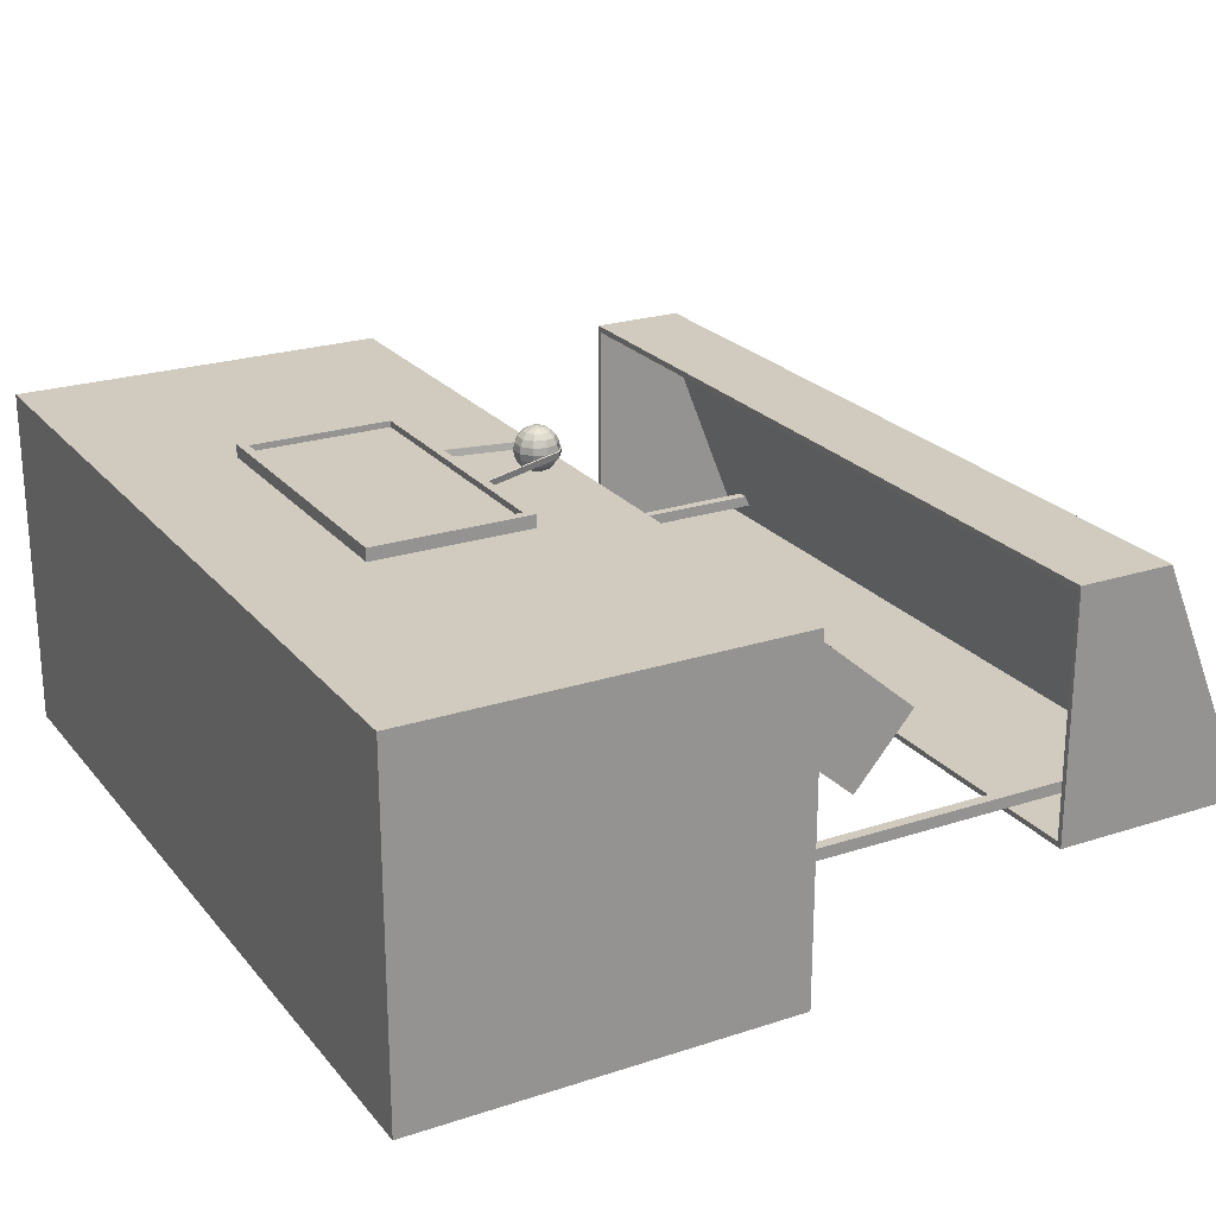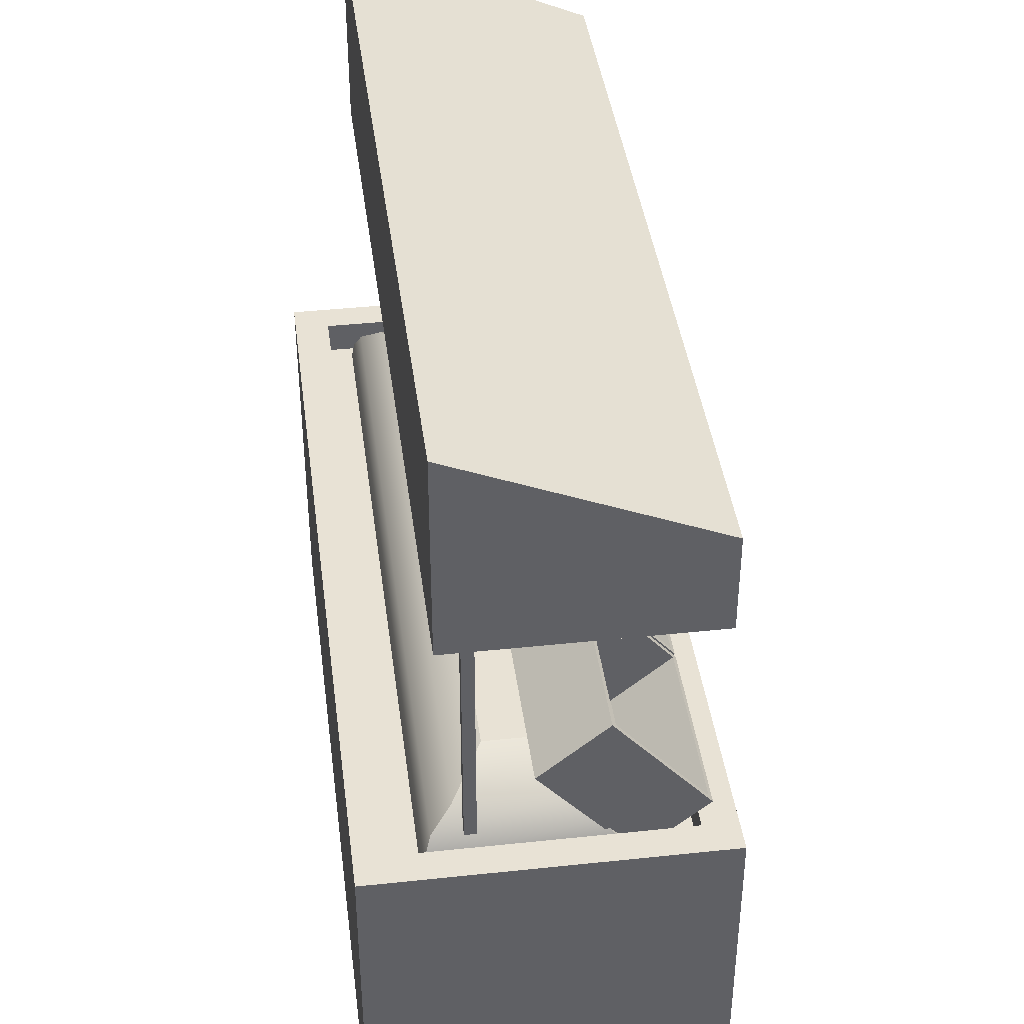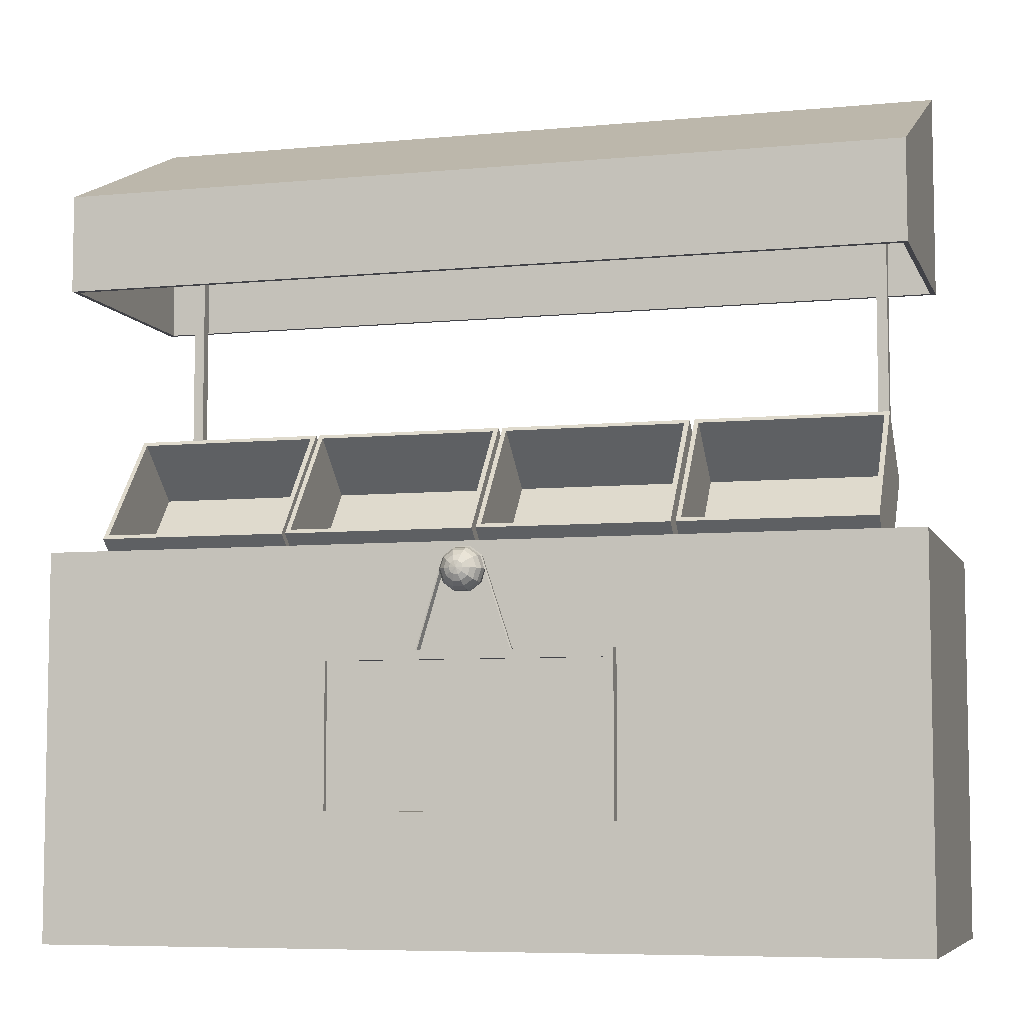
<metadata>
{"format":"obj","ext":"obj","renderer":"f3d","projection":"perspective","resolution":1024,"background":"white","views":[{"elev":23.3,"azim":61.1,"up":"+Z"},{"elev":40.7,"azim":-97.4,"up":"+Y"},{"elev":-6.8,"azim":15.6,"up":"+Y"}]}
</metadata>
<code>
g default
v -5.308 4.58 1.139
v 5.165 4.58 1.139
v -4.085 5.58 0.2742
v 3.972 5.58 0.2742
v -4.085 5.58 -0.6449
v 3.972 5.58 -0.6449
v -5.308 4.58 -1.527
v 5.165 4.58 -1.527
v 4.69 5.367 -1.092
v -4.856 5.367 -1.092
v -4.856 5.367 0.4588
v 4.69 5.367 0.4588
v 5.001 5.074 -1.378
v -5.073 5.074 -1.378
v -5.073 5.074 0.7118
v 5.001 5.074 0.7118
v 5.139 4.834 -1.477
v -5.246 4.834 -1.477
v -5.246 4.834 0.9193
v 5.139 4.834 0.9193
v -5.754 -0.02949 2.337
v 5.754 -0.02949 2.337
v -5.754 5.078 2.337
v 5.754 5.078 2.337
v -5.754 5.078 -2.337
v 5.754 5.078 -2.337
v -5.754 -0.02949 -2.337
v 5.754 -0.02949 -2.337
v 5.332 5.078 -2.337
v 5.332 -0.02949 -2.337
v 5.332 -0.02949 2.337
v 5.332 5.078 2.337
v -5.332 5.078 -2.337
v -5.332 -0.02949 -2.337
v -5.332 -0.02949 2.337
v -5.332 5.078 2.337
v -5.754 5.078 -1.85
v -5.754 -0.02949 -1.85
v -5.332 -0.02949 -1.85
v 5.332 -0.02949 -1.85
v 5.754 -0.02949 -1.85
v 5.754 5.078 -1.85
v 5.332 5.078 -1.85
v -5.332 5.078 -1.85
v -5.754 5.078 1.874
v -5.754 -0.02949 1.874
v -5.332 -0.02949 1.874
v 5.332 -0.02949 1.874
v 5.754 -0.02949 1.874
v 5.754 5.078 1.874
v 5.332 5.078 1.874
v -5.332 5.078 1.874
v -5.332 4.624 1.874
v -5.332 4.624 -1.85
v 5.332 4.624 1.874
v 5.332 4.624 -1.85
g Box
f 11 12 4 3
f 3 4 6 5
f 5 6 9 10
f 7 8 2 1
f 12 9 6 4
f 10 11 3 5
f 10 9 13 14
f 14 15 11 10
f 15 16 12 11
f 16 13 9 12
f 14 13 17 18
f 18 19 15 14
f 19 20 16 15
f 20 17 13 16
f 18 17 8 7
f 7 1 19 18
f 1 2 20 19
f 2 8 17 20
f 21 35 36 23
f 23 36 52 45
f 25 33 34 27
f 46 47 35 21
f 22 49 50 24
f 46 21 23 45
f 29 26 28 30
f 31 48 49 22
f 32 31 22 24
f 51 32 24 50
f 33 29 30 34
f 35 47 48 31
f 36 35 31 32
f 52 36 32 51
f 27 38 37 25
f 27 34 39 38
f 40 39 34 30
f 41 40 30 28
f 42 41 28 26
f 29 43 42 26
f 33 44 43 29
f 37 44 33 25
f 38 46 45 37
f 38 39 47 46
f 48 47 39 40
f 49 48 40 41
f 50 49 41 42
f 43 51 50 42
f 54 53 55 56
f 45 52 44 37
f 44 52 53 54
f 52 51 55 53
f 51 43 56 55
f 43 44 54 56
g default
v -5.146 4.498 1.137
v -2.617 4.498 1.137
v -5.146 5.274 2.039
v -2.617 5.274 2.039
v -5.146 6.745 0.7746
v -2.617 6.745 0.7746
v -5.146 5.969 -0.128
v -2.617 5.969 -0.128
v -2.683 6.745 0.7746
v -2.683 5.969 -0.128
v -2.683 4.498 1.137
v -2.683 5.274 2.039
v -5.085 6.745 0.7746
v -5.085 5.969 -0.128
v -5.085 4.498 1.137
v -5.085 5.274 2.039
v -5.146 6.695 0.818
v -5.146 5.919 -0.08467
v -5.085 5.919 -0.08467
v -2.683 5.919 -0.08467
v -2.617 5.919 -0.08467
v -2.617 6.695 0.818
v -2.683 6.695 0.818
v -5.085 6.695 0.818
v -5.146 5.326 1.994
v -5.146 4.55 1.092
v -5.085 4.55 1.092
v -2.683 4.55 1.092
v -2.617 4.55 1.092
v -2.617 5.326 1.994
v -2.683 5.326 1.994
v -5.085 5.326 1.994
v -5.085 4.646 1.203
v -5.085 6.015 0.02676
v -2.683 4.646 1.203
v -2.683 6.015 0.02676
v -2.571 4.498 1.137
v -0.04233 4.498 1.137
v -2.571 5.274 2.039
v -0.04233 5.274 2.039
v -2.571 6.745 0.7746
v -0.04233 6.745 0.7746
v -2.571 5.969 -0.128
v -0.04233 5.969 -0.128
v -0.1082 6.745 0.7746
v -0.1082 5.969 -0.128
v -0.1082 4.498 1.137
v -0.1082 5.274 2.039
v -2.511 6.745 0.7746
v -2.511 5.969 -0.128
v -2.511 4.498 1.137
v -2.511 5.274 2.039
v -2.571 6.695 0.818
v -2.571 5.919 -0.08467
v -2.511 5.919 -0.08467
v -0.1082 5.919 -0.08467
v -0.04233 5.919 -0.08467
v -0.04233 6.695 0.818
v -0.1082 6.695 0.818
v -2.511 6.695 0.818
v -2.571 5.326 1.994
v -2.571 4.55 1.092
v -2.511 4.55 1.092
v -0.1082 4.55 1.092
v -0.04233 4.55 1.092
v -0.04233 5.326 1.994
v -0.1082 5.326 1.994
v -2.511 5.326 1.994
v -2.511 4.646 1.203
v -2.511 6.015 0.02676
v -0.1082 4.646 1.203
v -0.1082 6.015 0.02676
v 0.01301 4.498 1.137
v 2.542 4.498 1.137
v 0.01301 5.274 2.039
v 2.542 5.274 2.039
v 0.01301 6.745 0.7746
v 2.542 6.745 0.7746
v 0.01301 5.969 -0.128
v 2.542 5.969 -0.128
v 2.476 6.745 0.7746
v 2.476 5.969 -0.128
v 2.476 4.498 1.137
v 2.476 5.274 2.039
v 0.07345 6.745 0.7746
v 0.07345 5.969 -0.128
v 0.07345 4.498 1.137
v 0.07345 5.274 2.039
v 0.01301 6.695 0.818
v 0.01301 5.919 -0.08467
v 0.07345 5.919 -0.08467
v 2.476 5.919 -0.08467
v 2.542 5.919 -0.08467
v 2.542 6.695 0.818
v 2.476 6.695 0.818
v 0.07345 6.695 0.818
v 0.01301 5.326 1.994
v 0.01301 4.55 1.092
v 0.07345 4.55 1.092
v 2.476 4.55 1.092
v 2.542 4.55 1.092
v 2.542 5.326 1.994
v 2.476 5.326 1.994
v 0.07345 5.326 1.994
v 0.07345 4.646 1.203
v 0.07345 6.015 0.02676
v 2.476 4.646 1.203
v 2.476 6.015 0.02676
v 2.607 4.498 1.137
v 5.136 4.498 1.137
v 2.607 5.274 2.039
v 5.136 5.274 2.039
v 2.607 6.745 0.7746
v 5.136 6.745 0.7746
v 2.607 5.969 -0.128
v 5.136 5.969 -0.128
v 5.07 6.745 0.7746
v 5.07 5.969 -0.128
v 5.07 4.498 1.137
v 5.07 5.274 2.039
v 2.668 6.745 0.7746
v 2.668 5.969 -0.128
v 2.668 4.498 1.137
v 2.668 5.274 2.039
v 2.607 6.695 0.818
v 2.607 5.919 -0.08467
v 2.668 5.919 -0.08467
v 5.07 5.919 -0.08467
v 5.136 5.919 -0.08467
v 5.136 6.695 0.818
v 5.07 6.695 0.818
v 2.668 6.695 0.818
v 2.607 5.326 1.994
v 2.607 4.55 1.092
v 2.668 4.55 1.092
v 5.07 4.55 1.092
v 5.136 4.55 1.092
v 5.136 5.326 1.994
v 5.07 5.326 1.994
v 2.668 5.326 1.994
v 2.668 4.646 1.203
v 2.668 6.015 0.02676
v 5.07 4.646 1.203
v 5.07 6.015 0.02676
g Bins
f 57 71 72 59
f 59 72 88 81
f 61 69 70 63
f 82 83 71 57
f 58 85 86 60
f 82 57 59 81
f 65 62 64 66
f 67 84 85 58
f 68 67 58 60
f 87 68 60 86
f 69 65 66 70
f 71 83 84 67
f 72 71 67 68
f 88 72 68 87
f 63 74 73 61
f 63 70 75 74
f 76 75 70 66
f 77 76 66 64
f 78 77 64 62
f 65 79 78 62
f 69 80 79 65
f 73 80 69 61
f 74 82 81 73
f 74 75 83 82
f 84 83 75 76
f 85 84 76 77
f 86 85 77 78
f 79 87 86 78
f 90 89 91 92
f 81 88 80 73
f 80 88 89 90
f 88 87 91 89
f 87 79 92 91
f 79 80 90 92
f 93 107 108 95
f 95 108 124 117
f 97 105 106 99
f 118 119 107 93
f 94 121 122 96
f 118 93 95 117
f 101 98 100 102
f 103 120 121 94
f 104 103 94 96
f 123 104 96 122
f 105 101 102 106
f 107 119 120 103
f 108 107 103 104
f 124 108 104 123
f 99 110 109 97
f 99 106 111 110
f 112 111 106 102
f 113 112 102 100
f 114 113 100 98
f 101 115 114 98
f 105 116 115 101
f 109 116 105 97
f 110 118 117 109
f 110 111 119 118
f 120 119 111 112
f 121 120 112 113
f 122 121 113 114
f 115 123 122 114
f 126 125 127 128
f 117 124 116 109
f 116 124 125 126
f 124 123 127 125
f 123 115 128 127
f 115 116 126 128
f 129 143 144 131
f 131 144 160 153
f 133 141 142 135
f 154 155 143 129
f 130 157 158 132
f 154 129 131 153
f 137 134 136 138
f 139 156 157 130
f 140 139 130 132
f 159 140 132 158
f 141 137 138 142
f 143 155 156 139
f 144 143 139 140
f 160 144 140 159
f 135 146 145 133
f 135 142 147 146
f 148 147 142 138
f 149 148 138 136
f 150 149 136 134
f 137 151 150 134
f 141 152 151 137
f 145 152 141 133
f 146 154 153 145
f 146 147 155 154
f 156 155 147 148
f 157 156 148 149
f 158 157 149 150
f 151 159 158 150
f 162 161 163 164
f 153 160 152 145
f 152 160 161 162
f 160 159 163 161
f 159 151 164 163
f 151 152 162 164
f 165 179 180 167
f 167 180 196 189
f 169 177 178 171
f 190 191 179 165
f 166 193 194 168
f 190 165 167 189
f 173 170 172 174
f 175 192 193 166
f 176 175 166 168
f 195 176 168 194
f 177 173 174 178
f 179 191 192 175
f 180 179 175 176
f 196 180 176 195
f 171 182 181 169
f 171 178 183 182
f 184 183 178 174
f 185 184 174 172
f 186 185 172 170
f 173 187 186 170
f 177 188 187 173
f 181 188 177 169
f 182 190 189 181
f 182 183 191 190
f 192 191 183 184
f 193 192 184 185
f 194 193 185 186
f 187 195 194 186
f 198 197 199 200
f 189 196 188 181
f 188 196 197 198
f 196 195 199 197
f 195 187 200 199
f 187 188 198 200
g default
v -0.07631 9.709 2.002
v 5.538 9.709 2.002
v -0.07631 9.965 2.002
v 5.538 9.965 2.002
v -0.07631 11.38 -1.332
v 5.538 11.38 -1.332
v -0.07631 10.98 -1.332
v 5.538 10.98 -1.332
v -0.07631 9.709 1.918
v -0.07631 10 1.918
v 5.538 10 1.918
v 5.538 9.709 1.918
v 5.471 9.709 2.002
v 5.471 9.965 2.002
v 5.471 10 1.918
v 5.471 11.38 -1.332
v 5.471 10.98 -1.332
v 5.471 9.709 1.918
v -0.07631 10.98 -1.26
v -0.07631 11.35 -1.26
v 5.471 11.35 -1.26
v 5.538 11.35 -1.26
v 5.538 10.98 -1.26
v 5.471 10.98 -1.26
v -0.07631 8.657 -1.332
v 5.471 8.657 -1.332
v 5.471 8.657 -1.26
v -0.07631 8.657 -1.26
v 5.471 8.657 1.918
v -0.07631 8.657 1.918
v 5.471 8.657 2.002
v -0.07631 8.657 2.002
v 5.538 8.657 -1.332
v 5.538 8.657 -1.26
v 5.538 8.657 1.918
v 5.538 8.657 2.002
v 4.797 3.887 -0.8174
v 4.939 3.887 -0.8174
v 4.797 10.92 -0.8174
v 4.939 10.92 -0.8174
v 4.797 10.92 -0.9756
v 4.939 10.92 -0.9756
v 4.797 3.887 -0.9756
v 4.939 3.887 -0.9756
v -5.691 9.709 2.002
v -5.691 9.965 2.002
v -5.691 11.38 -1.332
v -5.691 10.98 -1.332
v -5.691 10 1.918
v -5.691 9.709 1.918
v -5.624 9.709 2.002
v -5.624 9.965 2.002
v -5.624 10 1.918
v -5.624 11.38 -1.332
v -5.624 10.98 -1.332
v -5.624 9.709 1.918
v -5.624 11.35 -1.26
v -5.691 11.35 -1.26
v -5.691 10.98 -1.26
v -5.624 10.98 -1.26
v -5.624 8.657 -1.332
v -5.624 8.657 -1.26
v -5.624 8.657 1.918
v -5.624 8.657 2.002
v -5.691 8.657 -1.332
v -5.691 8.657 -1.26
v -5.691 8.657 1.918
v -5.691 8.657 2.002
v -4.949 3.887 -0.8174
v -5.092 3.887 -0.8174
v -4.949 10.92 -0.8174
v -5.092 10.92 -0.8174
v -4.949 10.92 -0.9756
v -5.092 10.92 -0.9756
v -4.949 3.887 -0.9756
v -5.092 3.887 -0.9756
g Top
f 201 213 214 203
f 220 221 216 205
f 205 216 217 207
f 225 226 227 228
f 223 208 206 222
f 203 214 215 210
f 202 212 211 204
f 230 229 231 232
f 213 202 204 214
f 215 214 204 211
f 216 221 222 206
f 217 216 206 208
f 227 226 233 234
f 231 229 235 236
f 210 215 221 220
f 222 221 215 211
f 212 223 222 211
f 229 227 234 235
f 219 224 218 209
f 207 217 226 225
f 224 219 228 227
f 209 218 229 230
f 213 201 232 231
f 217 208 233 226
f 208 223 234 233
f 212 202 236 235
f 202 213 231 236
f 218 224 227 229
f 223 212 235 234
f 237 238 240 239
f 239 240 242 241
f 241 242 244 243
f 243 244 238 237
f 238 244 242 240
f 243 237 239 241
f 201 203 252 251
f 220 205 254 257
f 205 207 255 254
f 225 228 262 261
f 259 258 247 248
f 203 210 253 252
f 245 246 249 250
f 230 232 264 263
f 251 252 246 245
f 253 249 246 252
f 254 247 258 257
f 255 248 247 254
f 262 266 265 261
f 264 268 267 263
f 210 220 257 253
f 258 249 253 257
f 250 249 258 259
f 263 267 266 262
f 219 209 256 260
f 207 225 261 255
f 260 262 228 219
f 209 230 263 256
f 251 264 232 201
f 255 261 265 248
f 248 265 266 259
f 250 267 268 245
f 245 268 264 251
f 256 263 262 260
f 259 266 267 250
f 269 271 272 270
f 271 273 274 272
f 273 275 276 274
f 275 269 270 276
f 270 272 274 276
f 275 273 271 269
g default
v -1.929 1.57 2.569
v 1.929 1.57 2.569
v -1.929 3.69 2.569
v 1.929 3.69 2.569
v -1.929 3.69 2.401
v 1.929 3.69 2.401
v -1.929 1.57 2.401
v 1.929 1.57 2.401
v -1.929 3.573 2.569
v -1.929 3.573 2.401
v 1.929 3.573 2.401
v 1.929 3.573 2.569
v -1.929 1.687 2.569
v -1.929 1.687 2.401
v 1.929 1.687 2.401
v 1.929 1.687 2.569
v -1.813 3.69 2.569
v -1.813 3.69 2.401
v -1.813 3.573 2.401
v -1.813 1.687 2.401
v -1.813 1.57 2.401
v -1.813 1.57 2.569
v -1.813 1.687 2.569
v -1.813 3.573 2.569
v 1.803 3.69 2.569
v 1.803 3.69 2.401
v 1.803 3.573 2.401
v 1.803 1.687 2.401
v 1.803 1.57 2.401
v 1.803 1.57 2.569
v 1.803 1.687 2.569
v 1.803 3.573 2.569
v -1.813 1.687 2.486
v -1.813 3.573 2.486
v 1.803 1.687 2.486
v 1.803 3.573 2.486
g Sign
f 277 298 299 289
f 279 293 294 281
f 290 296 297 283
f 283 297 298 277
f 278 284 291 292
f 283 277 289 290
f 286 285 279 281
f 281 294 295 286
f 288 287 282 280
f 285 300 293 279
f 290 289 285 286
f 286 295 296 290
f 292 291 287 288
f 289 299 300 285
f 293 301 302 294
f 295 294 302 303
f 296 295 303 304
f 297 296 304 305
f 298 297 305 306
f 299 298 306 307
f 310 309 311 312
f 293 300 308 301
f 301 280 282 302
f 303 302 282 287
f 304 303 287 291
f 305 304 291 284
f 306 305 284 278
f 307 306 278 292
f 308 307 292 288
f 301 308 288 280
f 300 299 309 310
f 299 307 311 309
f 307 308 312 311
f 308 300 310 312
g default
v 0.07259 4.742 2.306
v 0.02773 4.775 2.306
v -0.02773 4.775 2.306
v -0.07259 4.742 2.306
v -0.08973 4.69 2.306
v -0.07259 4.637 2.306
v -0.02773 4.604 2.306
v 0.02773 4.604 2.306
v 0.07259 4.637 2.306
v 0.08973 4.69 2.306
v 0.1381 4.79 2.348
v 0.05274 4.852 2.348
v -0.05274 4.852 2.348
v -0.1381 4.79 2.348
v -0.1707 4.69 2.348
v -0.1381 4.589 2.348
v -0.05274 4.527 2.348
v 0.05274 4.527 2.348
v 0.1381 4.589 2.348
v 0.1707 4.69 2.348
v 0.19 4.828 2.412
v 0.07259 4.913 2.412
v -0.07259 4.913 2.412
v -0.19 4.828 2.412
v -0.2349 4.69 2.412
v -0.19 4.552 2.412
v -0.07259 4.466 2.412
v 0.07259 4.466 2.412
v 0.19 4.552 2.412
v 0.2349 4.69 2.412
v 0.2234 4.852 2.493
v 0.08534 4.952 2.493
v -0.08534 4.952 2.493
v -0.2234 4.852 2.493
v -0.2762 4.69 2.493
v -0.2234 4.527 2.493
v -0.08534 4.427 2.493
v 0.08534 4.427 2.493
v 0.2234 4.527 2.493
v 0.2762 4.69 2.493
v 0.2349 4.86 2.582
v 0.08973 4.966 2.582
v -0.08973 4.966 2.582
v -0.2349 4.86 2.582
v -0.2904 4.69 2.582
v -0.2349 4.519 2.582
v -0.08973 4.413 2.582
v 0.08973 4.413 2.582
v 0.2349 4.519 2.582
v 0.2904 4.69 2.582
v 0.2234 4.852 2.672
v 0.08534 4.952 2.672
v -0.08534 4.952 2.672
v -0.2234 4.852 2.672
v -0.2762 4.69 2.672
v -0.2234 4.527 2.672
v -0.08534 4.427 2.672
v 0.08534 4.427 2.672
v 0.2234 4.527 2.672
v 0.2762 4.69 2.672
v 0.19 4.828 2.753
v 0.07259 4.913 2.753
v -0.07259 4.913 2.753
v -0.19 4.828 2.753
v -0.2349 4.69 2.753
v -0.19 4.552 2.753
v -0.07259 4.466 2.753
v 0.07259 4.466 2.753
v 0.19 4.552 2.753
v 0.2349 4.69 2.753
v 0.1381 4.79 2.817
v 0.05274 4.852 2.817
v -0.05274 4.852 2.817
v -0.1381 4.79 2.817
v -0.1707 4.69 2.817
v -0.1381 4.589 2.817
v -0.05274 4.527 2.817
v 0.05274 4.527 2.817
v 0.1381 4.589 2.817
v 0.1707 4.69 2.817
v 0.07259 4.742 2.859
v 0.02773 4.775 2.859
v -0.02773 4.775 2.859
v -0.07259 4.742 2.859
v -0.08973 4.69 2.859
v -0.07259 4.637 2.859
v -0.02773 4.604 2.859
v 0.02773 4.604 2.859
v 0.07259 4.637 2.859
v 0.08973 4.69 2.859
v 0 4.69 2.292
v 0 4.69 2.873
v 0.2388 4.863 2.49
v 0.0912 4.97 2.49
v 0.09559 4.984 2.579
v 0.2503 4.871 2.579
v -0.0912 4.97 2.49
v -0.09559 4.984 2.579
v -0.2388 4.863 2.49
v -0.2503 4.871 2.579
v -0.2951 4.696 2.49
v -0.3093 4.696 2.579
v 0.2951 4.696 2.49
v 0.3093 4.696 2.579
v -0.6061 3.652 2.44
v -0.6203 3.652 2.53
v -0.6393 3.652 2.527
v -0.6251 3.652 2.437
v 0.6061 3.652 2.44
v 0.6203 3.652 2.53
v 0.6251 3.652 2.437
v 0.6393 3.652 2.527
g Hanger
f 313 314 324 323
f 314 315 325 324
f 315 316 326 325
f 316 317 327 326
f 317 318 328 327
f 318 319 329 328
f 319 320 330 329
f 320 321 331 330
f 321 322 332 331
f 322 313 323 332
f 323 324 334 333
f 324 325 335 334
f 325 326 336 335
f 326 327 337 336
f 327 328 338 337
f 328 329 339 338
f 329 330 340 339
f 330 331 341 340
f 331 332 342 341
f 332 323 333 342
f 333 334 344 343
f 334 335 345 344
f 335 336 346 345
f 336 337 347 346
f 337 338 348 347
f 338 339 349 348
f 339 340 350 349
f 340 341 351 350
f 341 342 352 351
f 342 333 343 352
f 405 406 407 408
f 406 409 410 407
f 409 411 412 410
f 411 413 414 412
f 347 348 358 357
f 348 349 359 358
f 349 350 360 359
f 350 351 361 360
f 351 352 362 361
f 415 405 408 416
f 353 354 364 363
f 354 355 365 364
f 355 356 366 365
f 356 357 367 366
f 357 358 368 367
f 358 359 369 368
f 359 360 370 369
f 360 361 371 370
f 361 362 372 371
f 362 353 363 372
f 363 364 374 373
f 364 365 375 374
f 365 366 376 375
f 366 367 377 376
f 367 368 378 377
f 368 369 379 378
f 369 370 380 379
f 370 371 381 380
f 371 372 382 381
f 372 363 373 382
f 373 374 384 383
f 374 375 385 384
f 375 376 386 385
f 376 377 387 386
f 377 378 388 387
f 378 379 389 388
f 379 380 390 389
f 380 381 391 390
f 381 382 392 391
f 382 373 383 392
f 383 384 394 393
f 384 385 395 394
f 385 386 396 395
f 386 387 397 396
f 387 388 398 397
f 388 389 399 398
f 389 390 400 399
f 390 391 401 400
f 391 392 402 401
f 392 383 393 402
f 314 313 403
f 315 314 403
f 316 315 403
f 317 316 403
f 318 317 403
f 319 318 403
f 320 319 403
f 321 320 403
f 322 321 403
f 313 322 403
f 393 394 404
f 394 395 404
f 395 396 404
f 396 397 404
f 397 398 404
f 398 399 404
f 399 400 404
f 400 401 404
f 401 402 404
f 402 393 404
f 343 344 406 405
f 354 353 408 407
f 344 345 409 406
f 355 354 407 410
f 345 346 411 409
f 356 355 410 412
f 346 347 413 411
f 417 418 419 420
f 357 356 412 414
f 352 343 405 415
f 353 362 416 408
f 422 421 423 424
f 347 357 418 417
f 357 414 419 418
f 414 413 420 419
f 413 347 417 420
f 362 352 421 422
f 352 415 423 421
f 415 416 424 423
f 416 362 422 424

</code>
